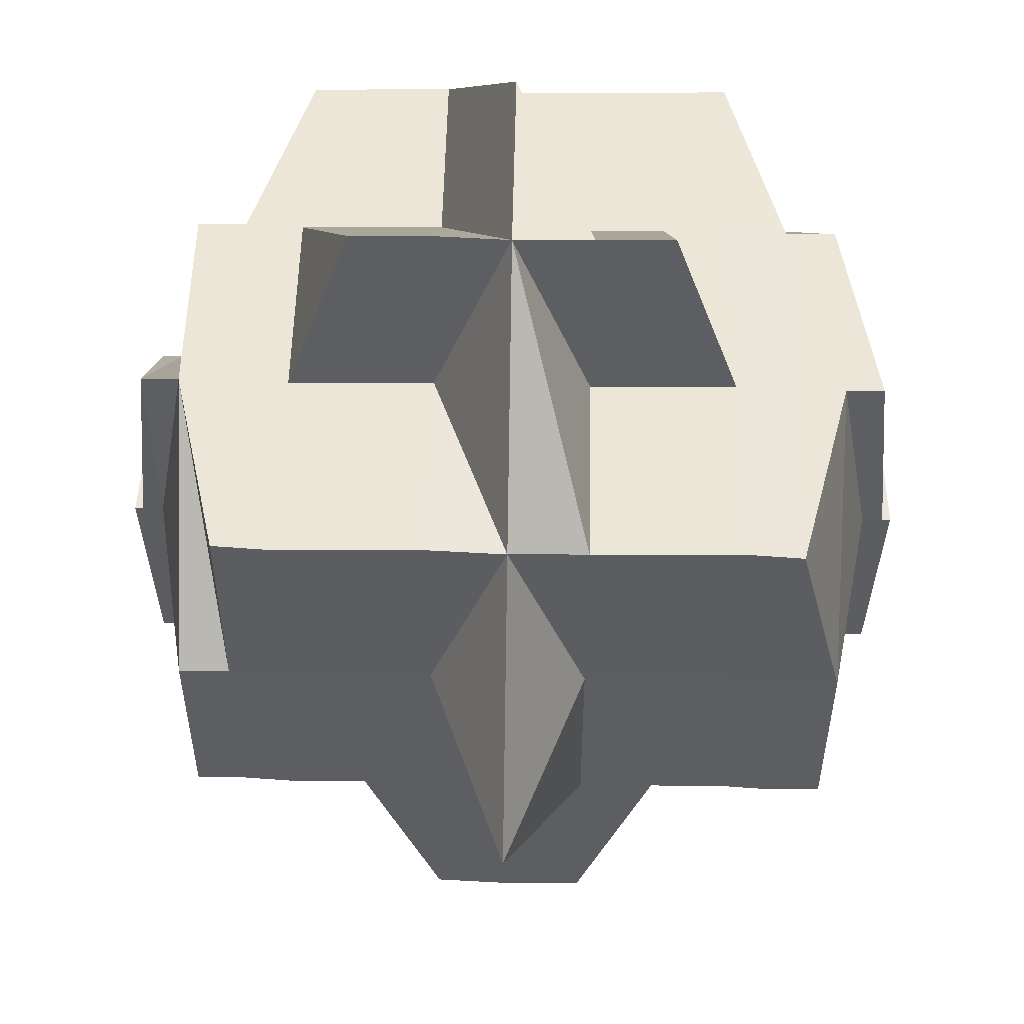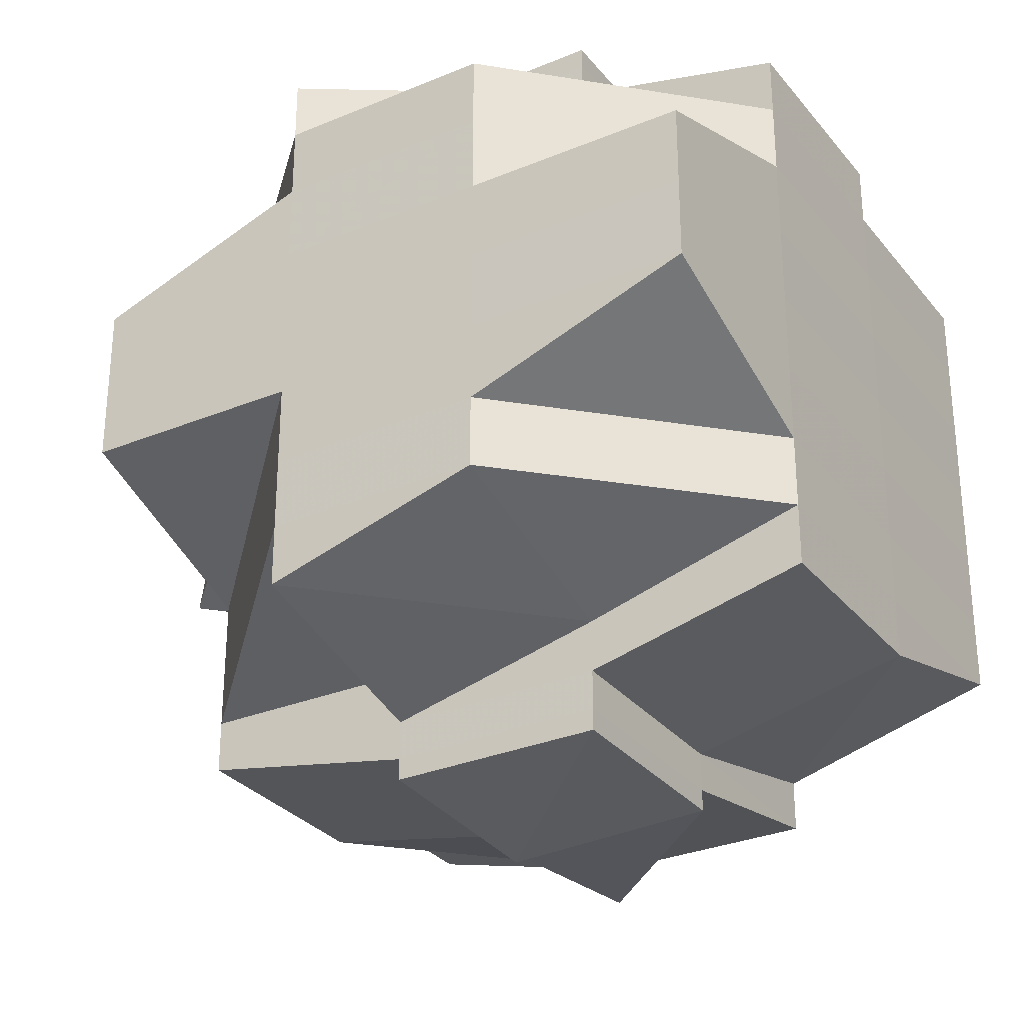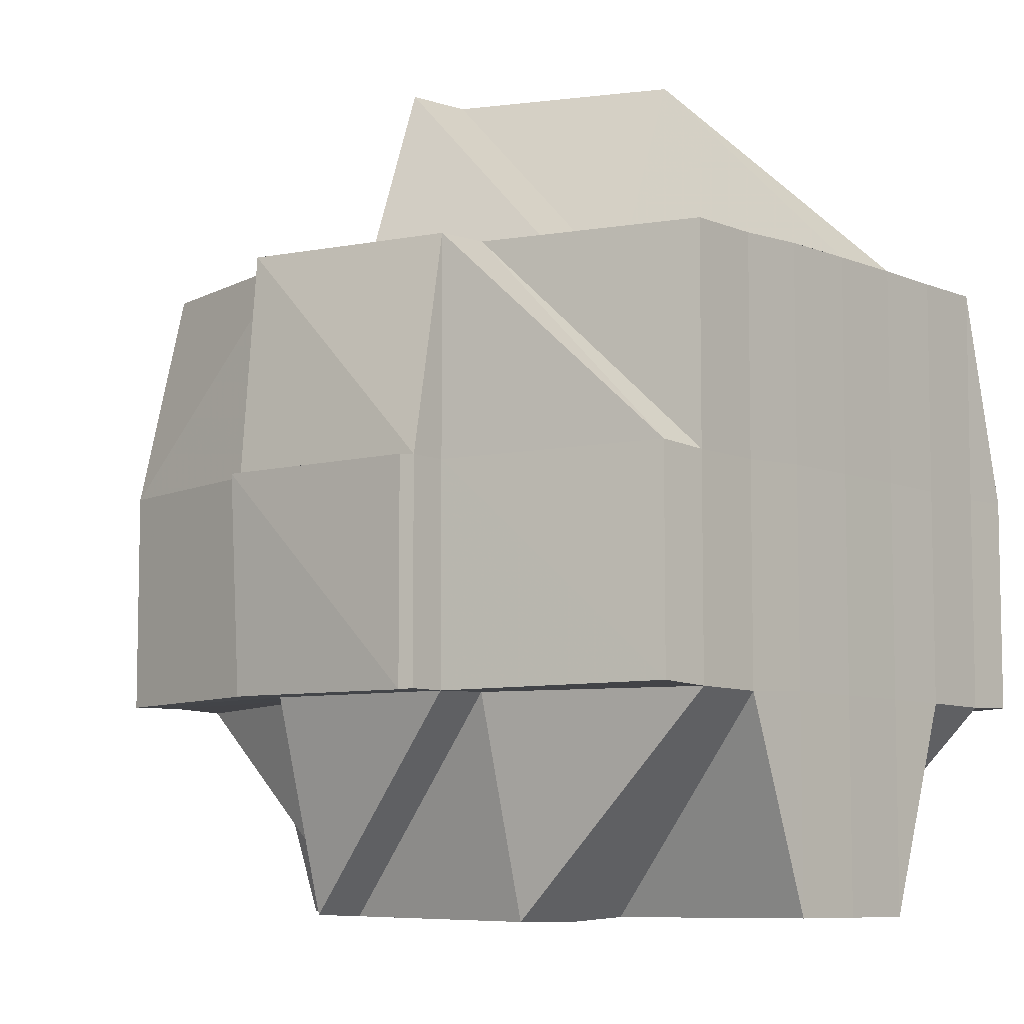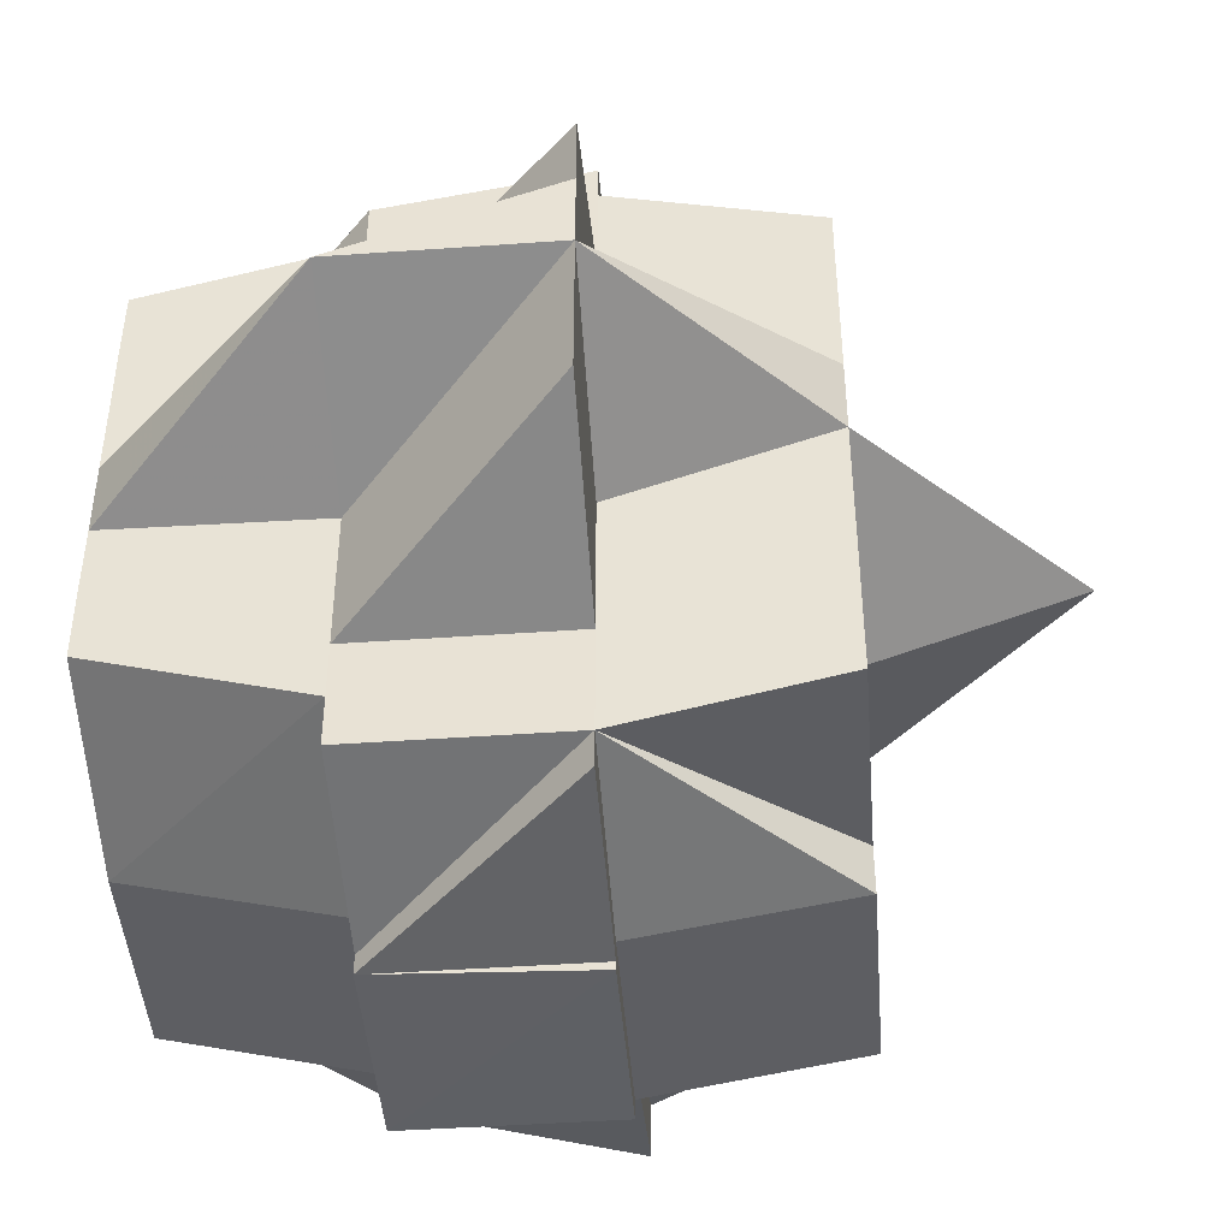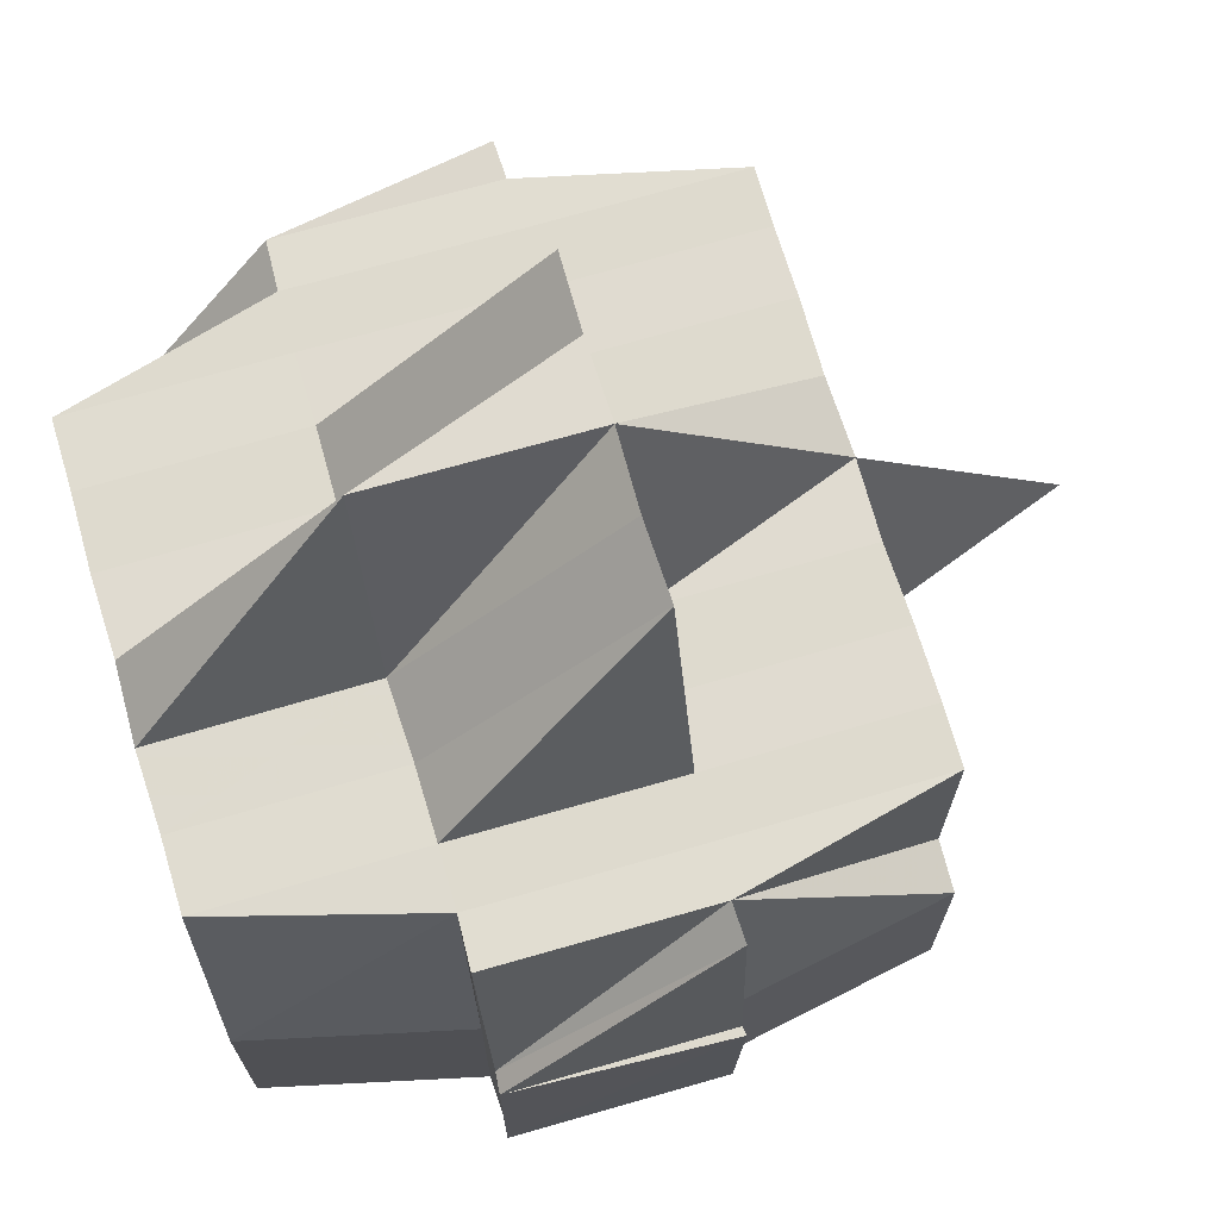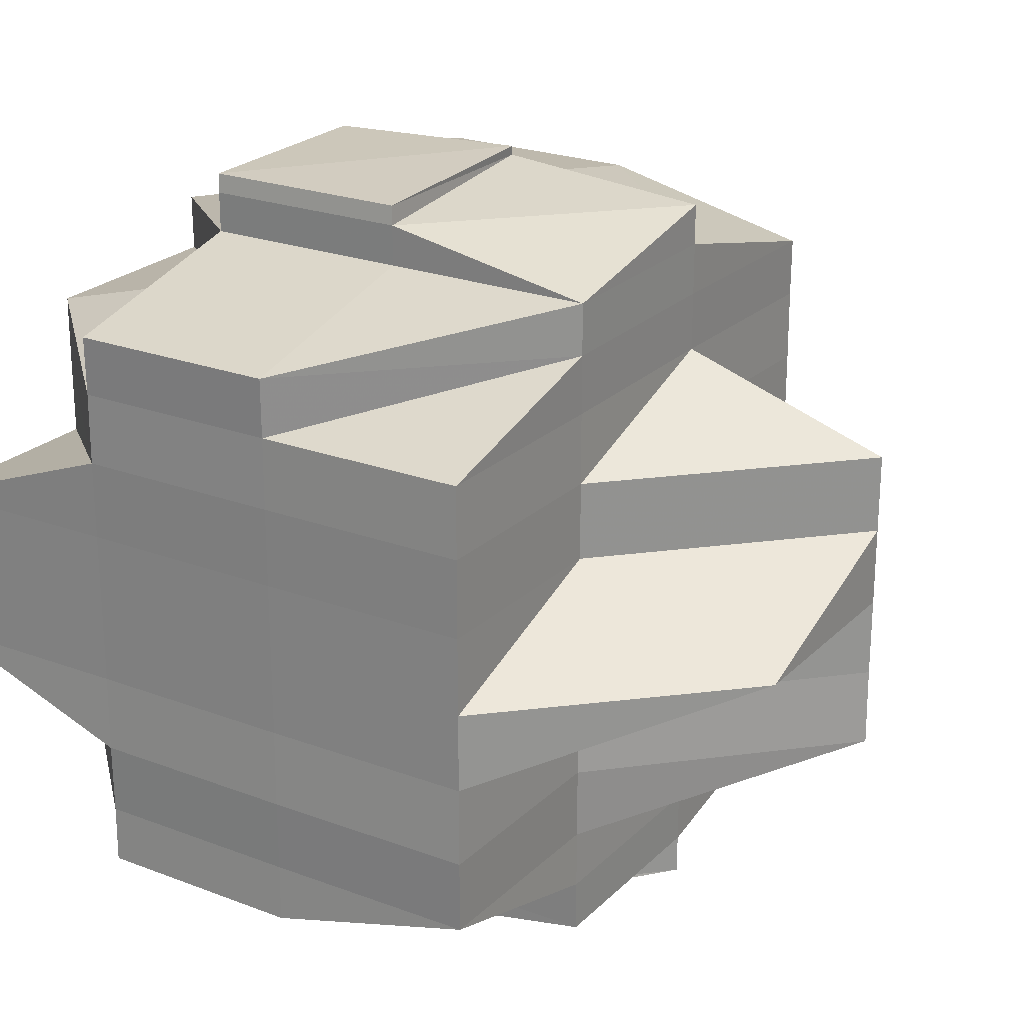
<metadata>
{"format":"obj","ext":"obj","renderer":"f3d","projection":"perspective","resolution":1024,"background":"white","views":[{"elev":52.5,"azim":-88.8,"up":"+Y"},{"elev":-30.1,"azim":31.3,"up":"+Z"},{"elev":-7.6,"azim":41.4,"up":"+Y"},{"elev":-45.0,"azim":-175.7,"up":"+Z"},{"elev":70.4,"azim":163.6,"up":"+Y"},{"elev":23.0,"azim":122.7,"up":"+Z"}]}
</metadata>
<code>
o 1455
v 2250 1873 10.15
v 2250 1873 10.15
v 2250 1873 10.15
v 2250 1873 10.15
v 2250 1873 10.15
v 2250 1873 10.15
v 2250 1873 10.15
v 2250 1873 10.15
v 2250 1873 10.15
v 2250 1873 10.15
v 2250 1873 10.15
v 2250 1873 10.15
v 2250 1873 10.15
v 2250 1873 10.15
v 2250 1873 10.15
v 2250 1873 10.15
v 2250 1873 10.15
v 2250 1873 10.15
v 2250 1873 10.15
v 2250 1873 10.15
v 2250 1873 10.15
v 2250 1873 10.15
v 2250 1873 10.15
v 2250 1873 10.15
v 2250 1873 10.15
v 2250 1873 10.15
v 2250 1873 10.15
v 2250 1873 10.15
v 2250 1873 10.15
v 2250 1873 10.15
v 2250 1873 10.15
v 2250 1873 10.15
v 2250 1873 10.15
v 2250 1873 10.15
v 2250 1873 10.15
v 2250 1873 10.15
v 2250 1873 10.15
v 2250 1873 10.15
v 2250 1873 10.15
v 2250 1873 10.15
v 2250 1873 10.15
v 2250 1873 10.15
v 2250 1873 10.15
v 2250 1873 10.15
v 2250 1873 10.15
v 2250 1873 10.15
v 2250 1873 10.15
v 2250 1873 10.14
v 2250 1873 10.14
v 2250 1873 10.15
v 2250 1873 10.14
v 2250 1873 10.14
v 2250 1873 10.15
v 2250 1873 10.14
v 2250 1873 10.14
v 2250 1873 10.14
v 2250 1873 10.15
v 2250 1873 10.15
v 2250 1873 10.14
v 2250 1873 10.14
v 2250 1873 10.15
v 2250 1873 10.15
v 2250 1873 10.15
v 2250 1873 10.15
v 2250 1873 10.15
v 2250 1873 10.15
v 2250 1873 10.15
v 2250 1873 10.15
v 2250 1873 10.15
v 2250 1873 10.15
v 2250 1873 10.15
v 2250 1873 10.15
v 2250 1873 10.15
v 2250 1873 10.15
v 2250 1873 10.15
v 2250 1873 10.15
v 2250 1873 10.15
v 2250 1873 10.15
v 2250 1873 10.15
v 2250 1873 10.15
v 2250 1873 10.14
v 2250 1873 10.14
v 2250 1873 10.14
v 2250 1873 10.14
v 2250 1873 10.14
v 2250 1873 10.14
v 2250 1873 10.14
v 2250 1873 10.14
v 2250 1873 10.14
v 2250 1873 10.14
v 2250 1873 10.14
v 2250 1873 10.15
v 2250 1873 10.15
v 2250 1873 10.14
v 2250 1873 10.14
v 2250 1873 10.14
v 2250 1873 10.14
v 2250 1873 10.14
v 2250 1873 10.15
v 2250 1873 10.14
v 2250 1873 10.14
v 2250 1873 10.14
v 2250 1873 10.14
v 2250 1873 10.14
v 2250 1873 10.14
v 2250 1873 10.14
v 2250 1873 10.14
v 2250 1873 10.13
v 2250 1873 10.13
v 2250 1873 10.13
v 2250 1873 10.14
v 2250 1873 10.13
v 2250 1873 10.13
v 2250 1873 10.13
v 2250 1873 10.12
v 2250 1873 10.13
v 2250 1873 10.13
v 2250 1873 10.13
v 2250 1873 10.13
v 2250 1873 10.12
v 2250 1873 10.12
v 2250 1873 10.13
v 2250 1873 10.13
v 2250 1873 10.13
v 2250 1873 10.12
v 2250 1873 10.13
v 2250 1873 10.12
v 2250 1873 10.13
v 2250 1873 10.13
v 2250 1873 10.13
v 2250 1873 10.14
v 2250 1873 10.13
v 2250 1873 10.14
v 2250 1873 10.13
v 2250 1873 10.13
v 2250 1873 10.14
v 2250 1873 10.14
v 2250 1873 10.14
v 2250 1873 10.14
v 2250 1873 10.14
v 2250 1873 10.14
v 2250 1873 10.14
v 2250 1873 10.14
v 2250 1873 10.13
v 2250 1873 10.14
v 2250 1873 10.14
v 2250 1873 10.14
v 2250 1873 10.14
v 2250 1873 10.15
v 2250 1873 10.15
v 2250 1873 10.14
v 2250 1873 10.15
v 2250 1873 10.15
v 2250 1873 10.15
v 2250 1873 10.15
v 2250 1873 10.15
v 2250 1873 10.15
v 2250 1873 10.15
v 2250 1873 10.14
v 2250 1873 10.14
v 2250 1873 10.13
v 2250 1873 10.14
v 2250 1873 10.14
v 2250 1873 10.13
v 2250 1873 10.13
v 2250 1873 10.13
v 2250 1873 10.14
v 2250 1873 10.14
v 2250 1873 10.14
v 2250 1873 10.14
v 2250 1873 10.14
v 2250 1873 10.14
v 2250 1873 10.14
v 2250 1873 10.13
v 2250 1873 10.13
v 2250 1873 10.14
v 2250 1873 10.13
v 2250 1873 10.15
v 2250 1873 10.15
v 2250 1873 10.15
v 2250 1873 10.15
v 2250 1873 10.15
v 2250 1873 10.15
v 2250 1873 10.14
v 2250 1873 10.15
v 2250 1873 10.14
v 2250 1873 10.14
v 2250 1873 10.14
v 2250 1873 10.14
v 2250 1873 10.14
v 2250 1873 10.14
v 2250 1873 10.14
v 2250 1873 10.14
v 2250 1873 10.14
v 2250 1873 10.13
v 2250 1873 10.14
v 2250 1873 10.14
v 2250 1873 10.13
v 2250 1873 10.13
v 2250 1873 10.13
v 2250 1873 10.13
v 2250 1873 10.13
v 2250 1873 10.13
v 2250 1873 10.12
v 2250 1873 10.12
v 2250 1873 10.12
v 2250 1873 10.12
v 2250 1873 10.12
v 2250 1873 10.12
v 2250 1873 10.12
v 2250 1873 10.12
v 2250 1873 10.12
v 2250 1873 10.12
v 2250 1873 10.12
v 2250 1873 10.13
v 2250 1873 10.12
v 2250 1873 10.12
v 2250 1873 10.12
v 2250 1873 10.12
v 2250 1873 10.12
v 2250 1873 10.12
v 2250 1873 10.12
v 2250 1873 10.12
v 2250 1873 10.12
v 2250 1873 10.12
v 2250 1873 10.12
v 2250 1873 10.12
v 2250 1873 10.12
v 2250 1873 10.12
v 2250 1873 10.12
v 2250 1873 10.12
v 2250 1873 10.12
v 2250 1873 10.12
v 2250 1873 10.12
v 2250 1873 10.12
v 2250 1873 10.12
v 2250 1873 10.12
v 2250 1873 10.12
v 2250 1873 10.12
v 2250 1873 10.12
v 2250 1873 10.12
v 2250 1873 10.12
v 2250 1873 10.12
v 2250 1873 10.12
v 2250 1873 10.12
v 2250 1873 10.12
v 2250 1873 10.12
v 2250 1873 10.12
v 2250 1873 10.12
v 2250 1873 10.12
v 2250 1873 10.12
v 2250 1873 10.12
v 2250 1873 10.12
v 2250 1873 10.12
v 2250 1873 10.12
v 2250 1873 10.12
v 2250 1873 10.12
v 2250 1873 10.12
v 2250 1873 10.12
v 2250 1873 10.12
v 2250 1873 10.12
v 2250 1873 10.12
v 2250 1873 10.12
v 2250 1873 10.12
v 2250 1873 10.12
v 2250 1873 10.12
v 2250 1873 10.12
v 2250 1873 10.12
v 2250 1873 10.12
v 2250 1873 10.12
v 2250 1873 10.12
v 2250 1873 10.12
v 2250 1873 10.12
v 2250 1873 10.12
v 2250 1873 10.12
v 2250 1873 10.12
v 2250 1873 10.12
v 2250 1873 10.12
v 2250 1873 10.12
v 2250 1873 10.12
v 2250 1873 10.12
v 2250 1873 10.12
v 2250 1873 10.13
v 2250 1873 10.13
v 2250 1873 10.12
v 2250 1873 10.12
v 2250 1873 10.12
v 2250 1873 10.12
v 2250 1873 10.13
v 2250 1873 10.13
v 2250 1873 10.13
v 2250 1873 10.13
v 2250 1873 10.13
v 2250 1873 10.12
v 2250 1873 10.13
v 2250 1873 10.13
v 2250 1873 10.13
v 2250 1873 10.14
v 2250 1873 10.14
v 2250 1873 10.13
v 2250 1873 10.13
v 2250 1873 10.15
v 2250 1873 10.15
v 2250 1873 10.15
v 2250 1873 10.15
v 2250 1873 10.15
v 2250 1873 10.15
v 2250 1873 10.15
v 2250 1873 10.15
v 2250 1873 10.15
v 2250 1873 10.15
v 2250 1873 10.15
v 2250 1873 10.15
v 2250 1873 10.12
v 2250 1873 10.12
v 2250 1873 10.12
v 2250 1873 10.12
v 2250 1873 10.12
v 2250 1873 10.12
v 2250 1873 10.12
v 2250 1873 10.12
v 2250 1873 10.12
v 2250 1873 10.12
v 2250 1873 10.12
v 2250 1873 10.12
v 2250 1873 10.12
f 1 2 3
f 2 4 5
f 1 6 7
f 8 9 10
f 11 12 9
f 13 14 8
f 15 16 10
f 17 18 16
f 19 20 15
f 20 21 17
f 22 23 20
f 21 24 25
f 20 26 21
f 26 27 18
f 28 26 20
f 21 29 30
f 30 31 32
f 29 33 24
f 34 35 33
f 36 29 37
f 38 39 29
f 39 40 41
f 41 42 43
f 44 43 45
f 46 47 41
f 46 48 47
f 49 48 46
f 50 49 46
f 51 52 49
f 53 51 50
f 54 49 50
f 55 56 54
f 57 55 58
f 56 59 60
f 58 50 61
f 62 53 61
f 61 50 63
f 63 64 65
f 50 66 67
f 61 67 27
f 26 61 68
f 69 61 26
f 28 69 26
f 70 69 28
f 70 71 69
f 72 70 28
f 73 72 28
f 74 72 75
f 72 76 70
f 76 71 70
f 71 77 78
f 79 76 80
f 81 82 77
f 83 84 82
f 85 86 81
f 86 87 88
f 89 88 90
f 91 90 92
f 93 94 76
f 94 95 96
f 76 96 71
f 97 96 76
f 96 98 99
f 95 100 101
f 96 101 102
f 103 101 96
f 101 104 98
f 105 106 104
f 101 105 89
f 107 105 101
f 107 108 105
f 108 109 105
f 109 110 106
f 105 109 111
f 112 113 109
f 114 108 107
f 113 115 116
f 109 116 117
f 118 116 109
f 116 119 110
f 120 121 119
f 116 120 122
f 122 123 124
f 125 120 116
f 126 127 123
f 128 126 129
f 130 129 131
f 129 132 133
f 134 135 132
f 111 129 136
f 111 136 60
f 60 136 137
f 60 137 49
f 138 139 137
f 49 137 48
f 137 140 48
f 137 141 140
f 140 142 48
f 141 143 140
f 140 143 142
f 141 144 143
f 48 142 145
f 48 145 47
f 142 146 145
f 143 147 148
f 47 145 149
f 47 149 150
f 145 151 149
f 145 146 151
f 149 151 152
f 149 152 150
f 153 150 154
f 155 156 150
f 150 157 158
f 150 158 33
f 159 160 146
f 160 161 162
f 163 162 146
f 161 164 165
f 166 165 162
f 146 162 167
f 146 167 151
f 162 165 168
f 162 168 167
f 167 168 169
f 167 170 171
f 168 172 170
f 151 167 173
f 151 173 152
f 165 174 168
f 174 175 172
f 168 174 176
f 165 177 174
f 152 173 178
f 152 178 179
f 179 178 72
f 180 181 179
f 178 182 183
f 173 184 178
f 178 184 185
f 184 186 182
f 173 187 184
f 188 187 189
f 190 191 187
f 187 192 184
f 184 192 97
f 192 193 186
f 192 194 193
f 191 195 196
f 187 196 192
f 176 196 187
f 196 197 192
f 197 107 192
f 197 114 107
f 196 198 197
f 198 114 197
f 199 198 196
f 198 200 114
f 199 200 198
f 114 201 108
f 200 201 114
f 201 202 203
f 200 204 201
f 205 206 202
f 204 205 201
f 201 205 118
f 207 204 200
f 208 209 205
f 207 210 204
f 211 210 207
f 212 213 207
f 213 214 210
f 215 207 200
f 215 200 199
f 174 215 199
f 216 207 215
f 177 215 174
f 177 216 215
f 210 217 218
f 210 219 217
f 220 221 219
f 222 223 221
f 224 222 225
f 226 224 227
f 227 228 210
f 227 220 228
f 229 227 230
f 225 231 232
f 225 232 233
f 232 234 235
f 236 235 237
f 233 238 239
f 233 240 238
f 241 242 233
f 209 241 243
f 228 233 243
f 243 233 244
f 245 243 205
f 205 243 125
f 243 244 125
f 125 244 120
f 120 244 246
f 244 247 246
f 246 248 135
f 247 249 248
f 246 247 250
f 247 251 249
f 252 253 251
f 254 252 247
f 255 256 247
f 256 257 258
f 258 257 259
f 260 258 261
f 262 257 260
f 258 263 264
f 257 265 263
f 266 267 265
f 257 266 220
f 268 269 257
f 269 270 267
f 271 270 272
f 271 273 274
f 275 258 276
f 276 277 278
f 276 279 277
f 275 276 280
f 280 276 216
f 280 216 177
f 281 275 280
f 282 275 281
f 283 280 177
f 281 280 283
f 283 177 165
f 284 281 283
f 250 281 284
f 285 286 281
f 286 287 288
f 289 285 284
f 284 283 290
f 291 289 144
f 144 284 290
f 292 284 144
f 293 294 292
f 295 293 296
f 144 290 143
f 143 290 163
f 297 144 298
f 298 144 299
f 290 300 301
f 290 301 147
f 302 303 304
f 73 305 303
f 306 73 307
f 308 73 306
f 309 308 306
f 14 310 306
f 310 180 308
f 311 179 308
f 308 312 313
f 314 315 316
f 317 318 315
f 319 320 321
f 322 323 324
f 324 325 326

</code>
